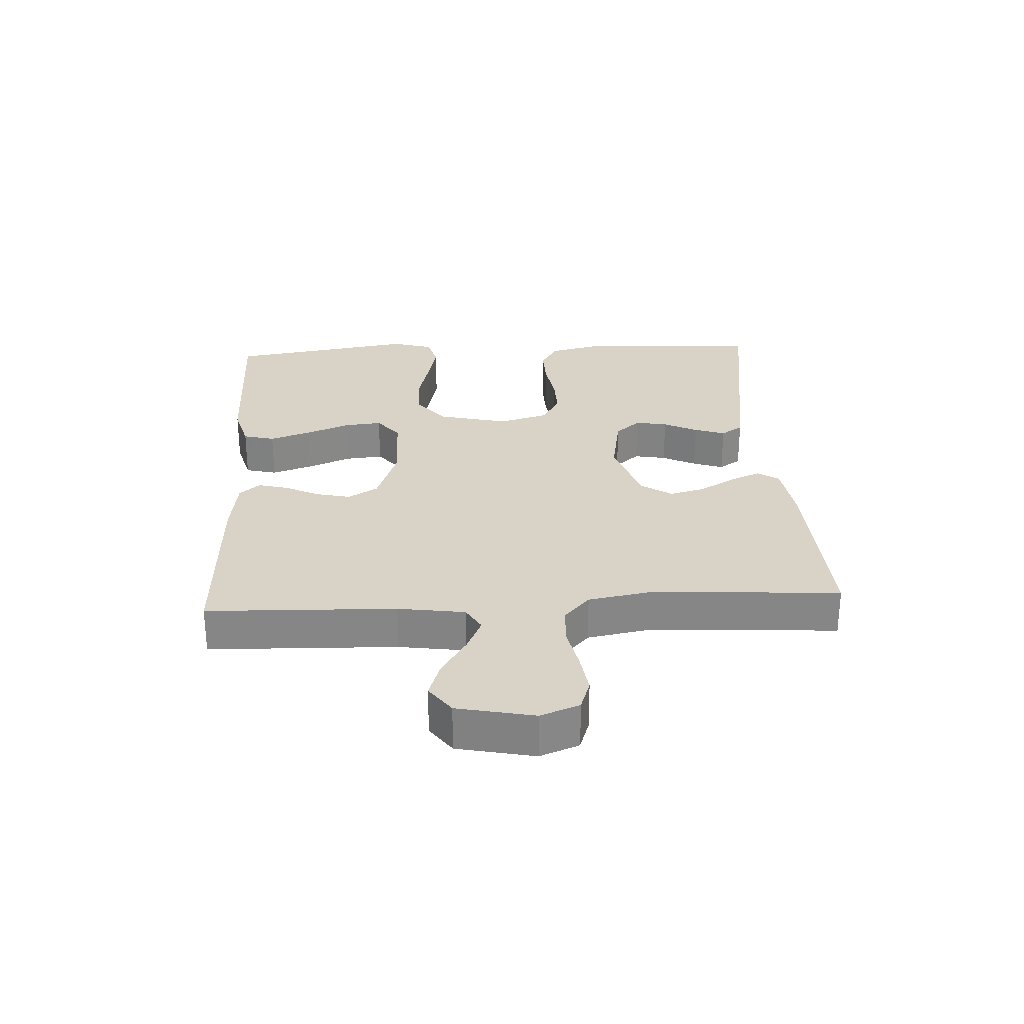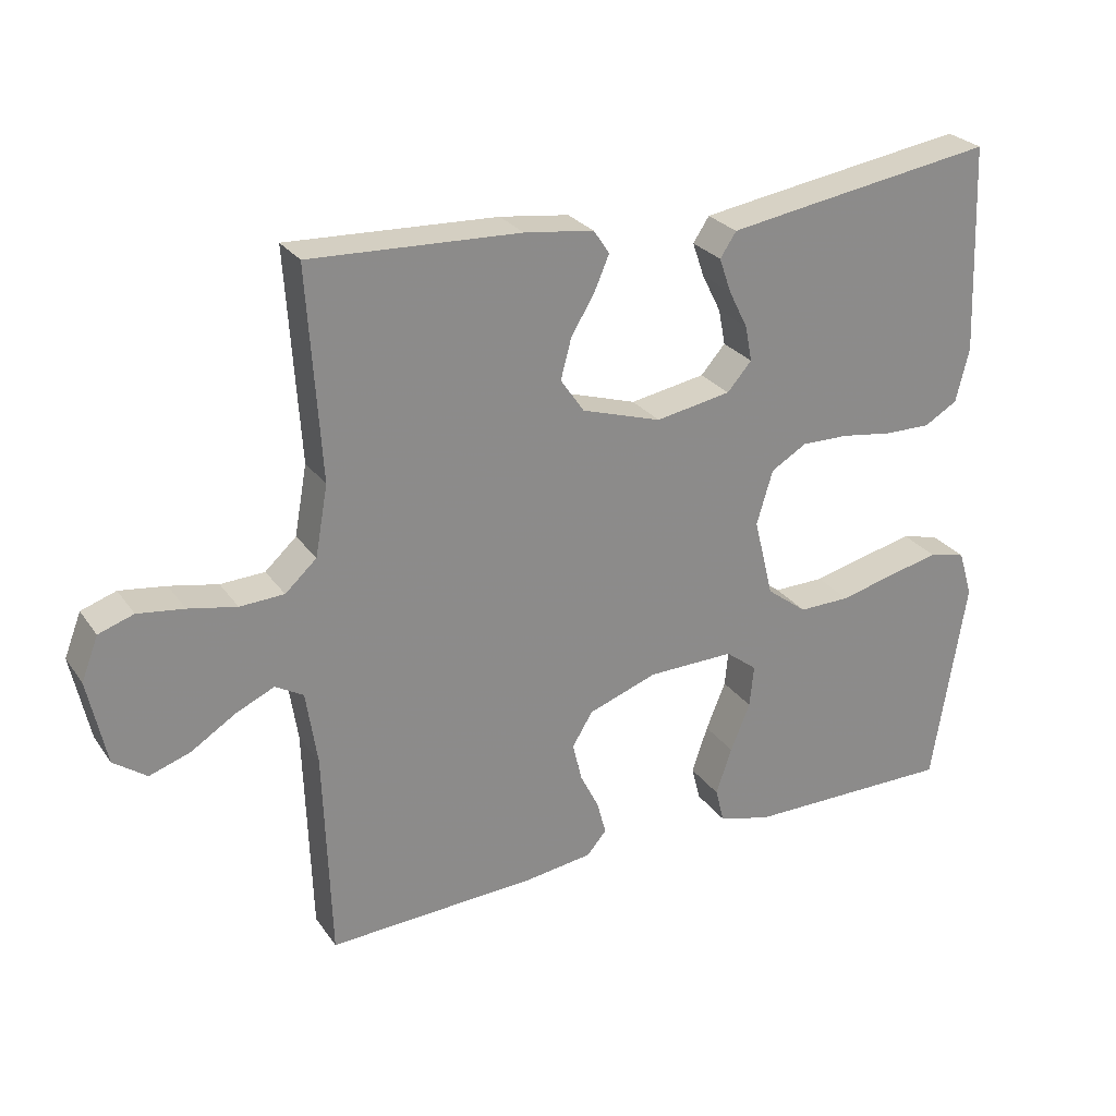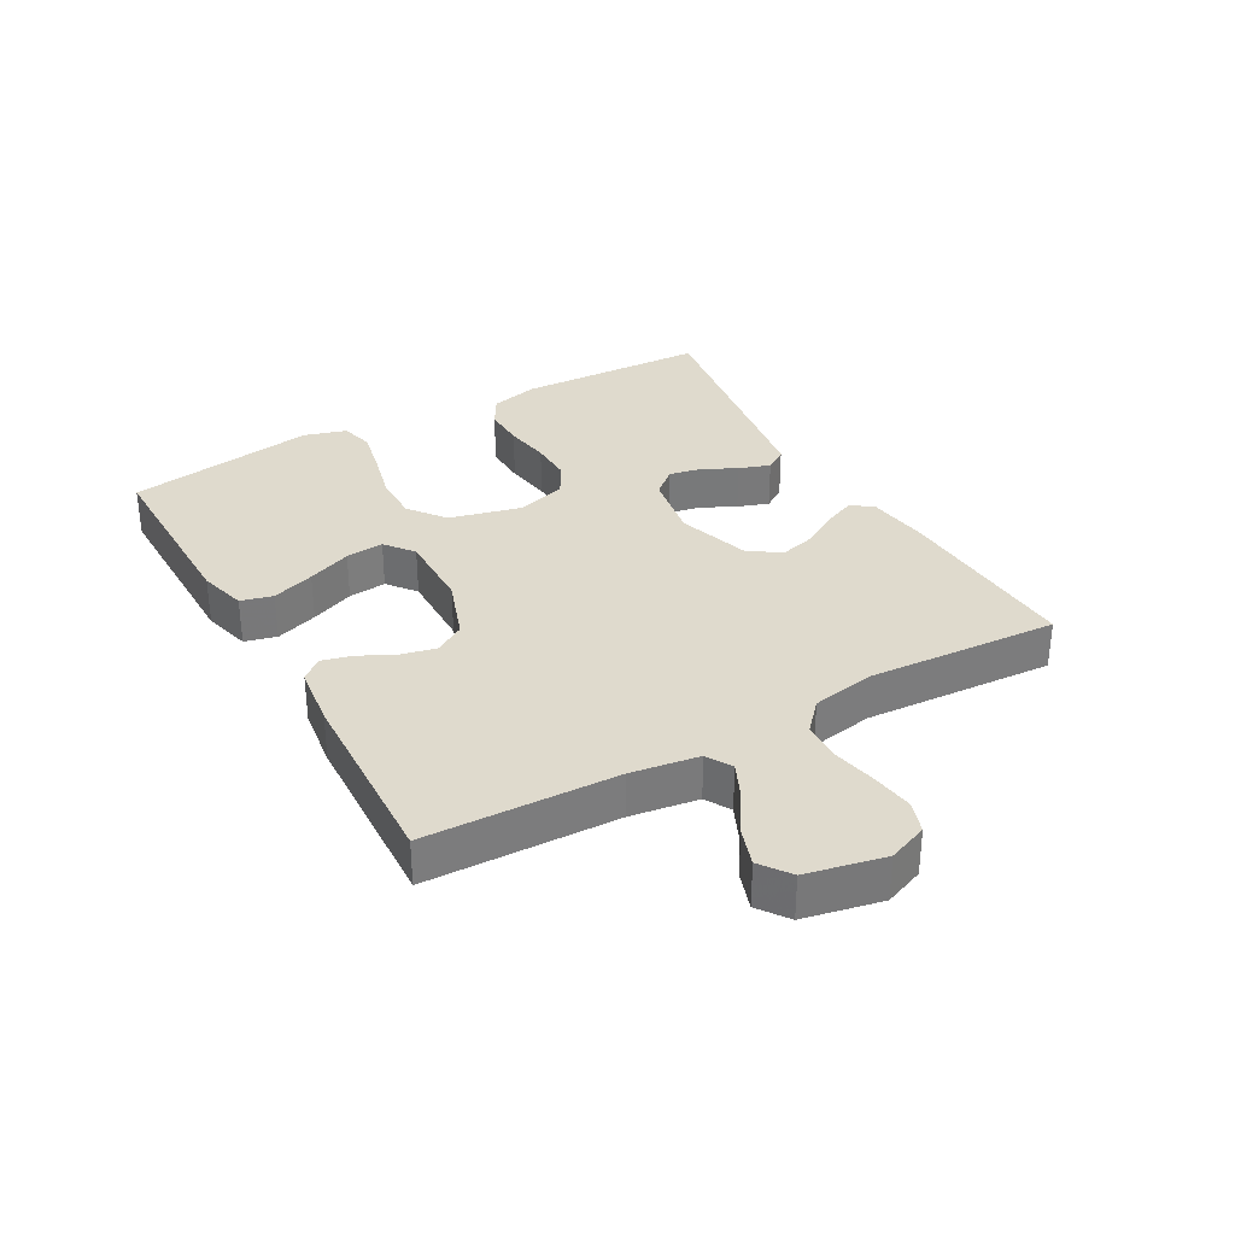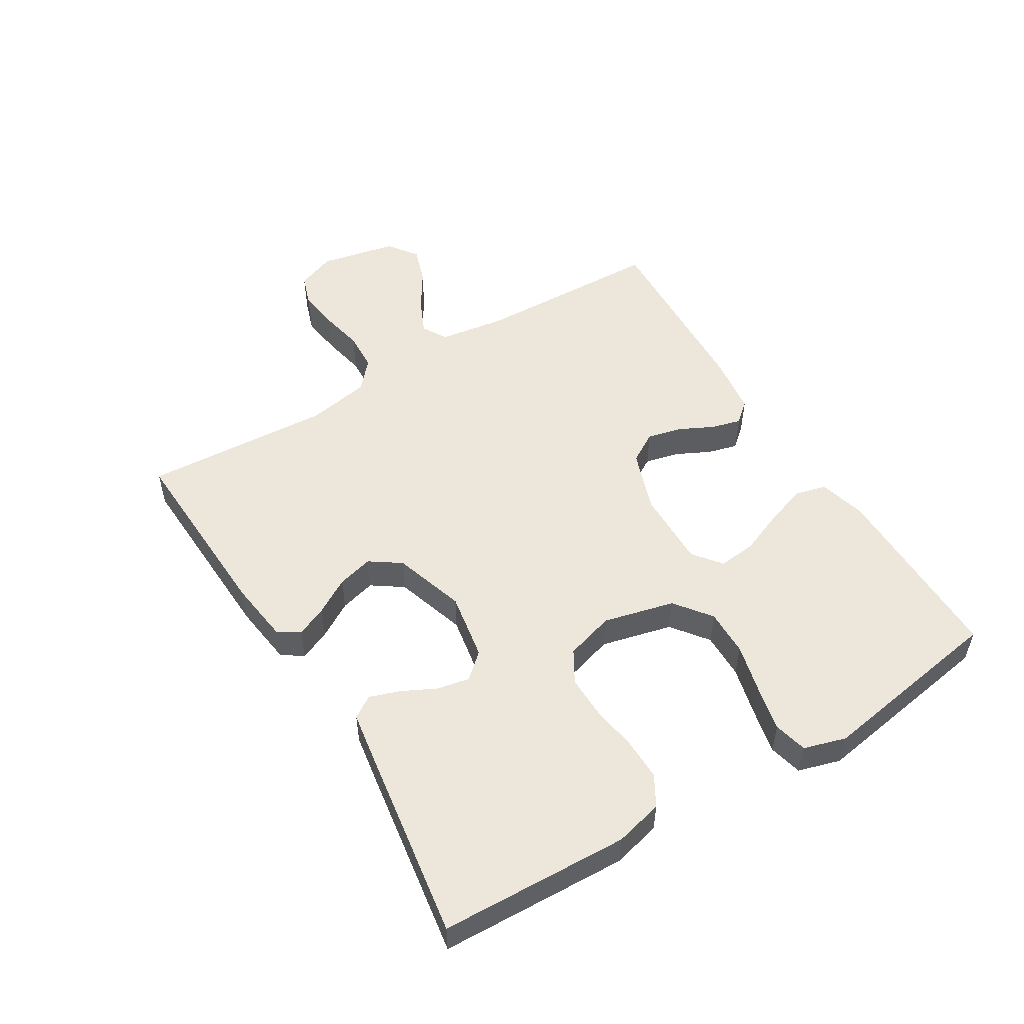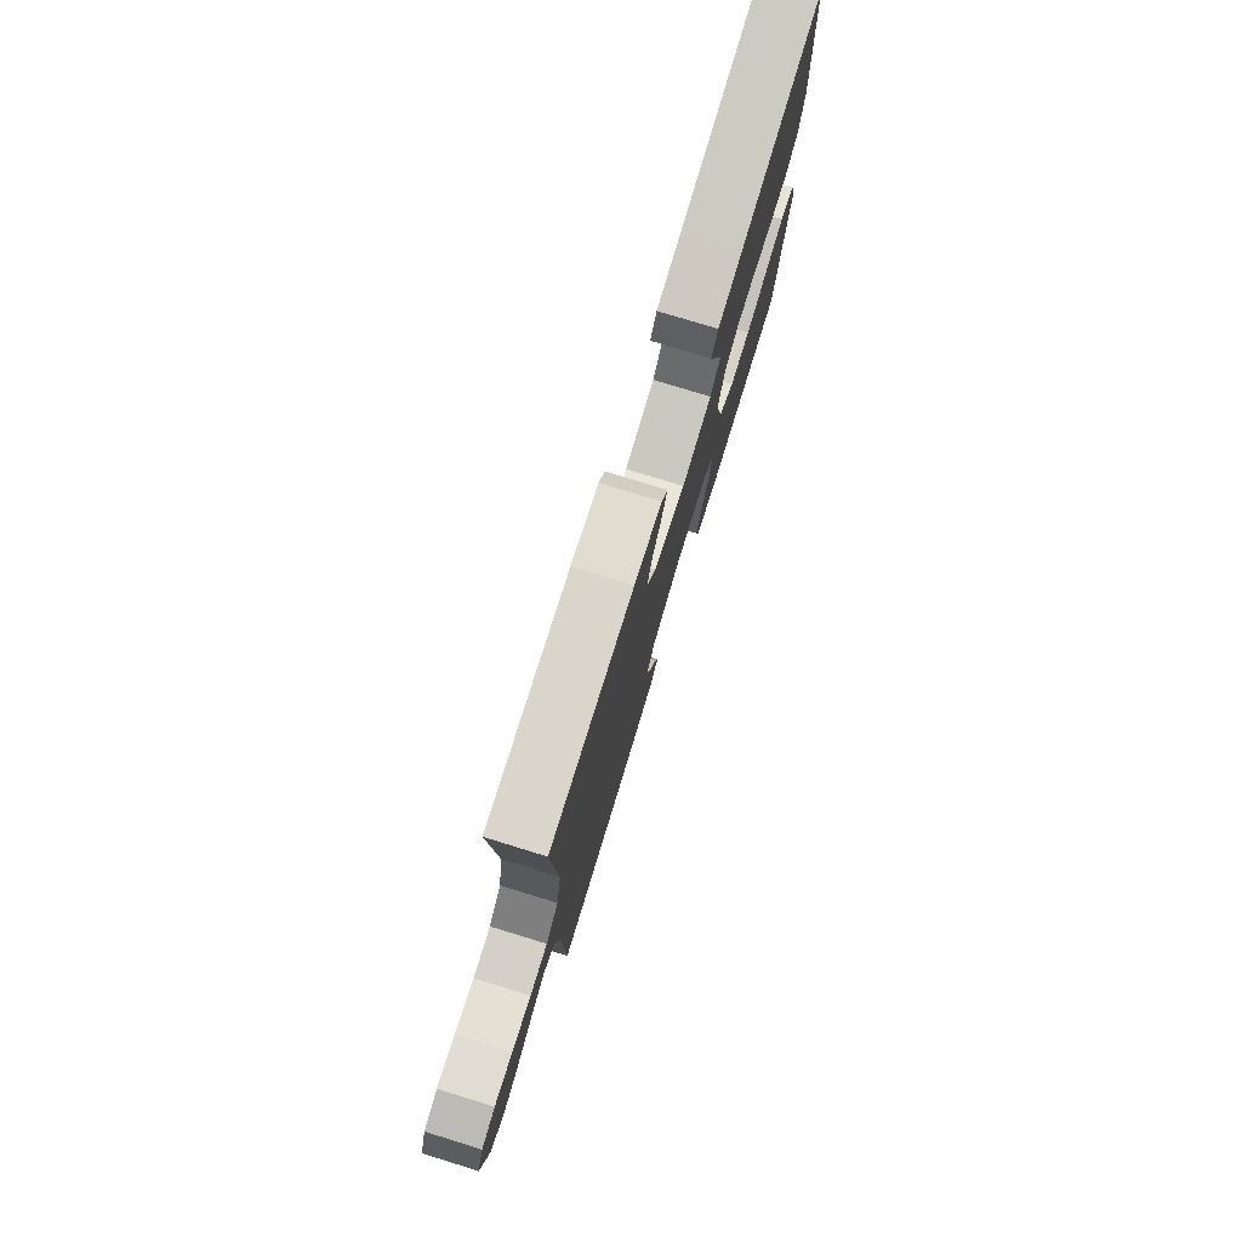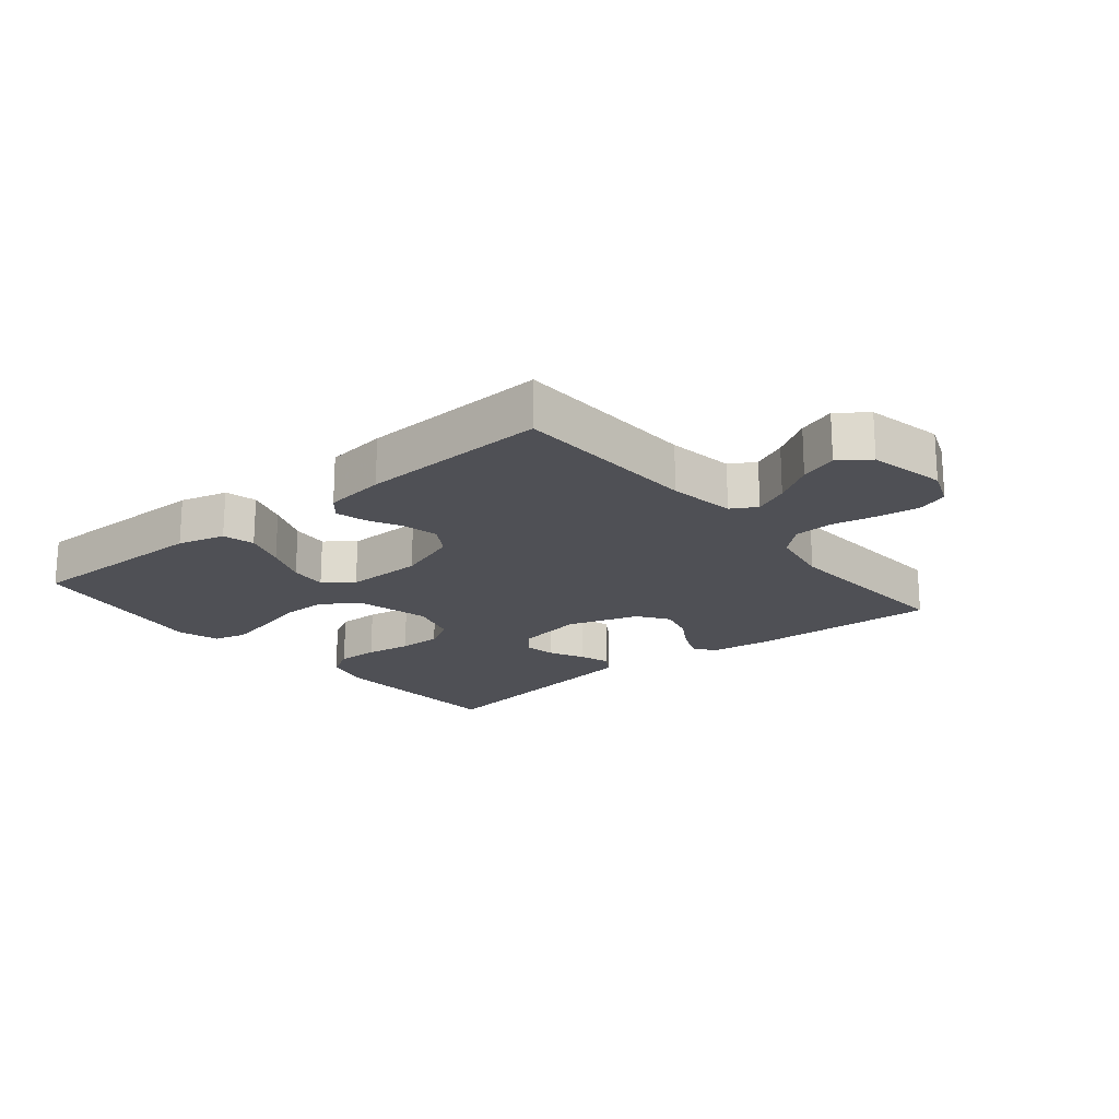
<metadata>
{"format":"obj","ext":"obj","renderer":"f3d","projection":"perspective","resolution":1024,"background":"white","views":[{"elev":28.0,"azim":-93.2,"up":"+Y"},{"elev":26.6,"azim":-27.5,"up":"+Z"},{"elev":32.6,"azim":-119.5,"up":"+Y"},{"elev":52.3,"azim":58.6,"up":"+Y"},{"elev":77.1,"azim":-72.9,"up":"+Z"},{"elev":-19.3,"azim":-140.6,"up":"+Y"}]}
</metadata>
<code>
v -0.5 0.07 -0.5
v -0.51 0.07 -0.2
v -0.526 0.07 -0.094
v -0.566 0.07 -0.071
v -0.621 0.07 -0.096
v -0.684 0.07 -0.136
v -0.743 0.07 -0.156
v -0.79 0.07 -0.122
v -0.816 0.07 0
v -0.792 0.07 0.062
v -0.742 0.07 0.079
v -0.676 0.07 0.07
v -0.607 0.07 0.056
v -0.544 0.07 0.059
v -0.499 0.07 0.1
v -0.481 0.07 0.2
v -0.5 0.07 0.5
v -0.2 0.07 0.487
v -0.101 0.07 0.474
v -0.078 0.07 0.44
v -0.099 0.07 0.391
v -0.133 0.07 0.334
v -0.148 0.07 0.277
v -0.114 0.07 0.228
v 0 0.07 0.192
v 0.108 0.07 0.211
v 0.143 0.07 0.251
v 0.133 0.07 0.302
v 0.106 0.07 0.356
v 0.089 0.07 0.405
v 0.112 0.07 0.44
v 0.2 0.07 0.454
v 0.5 0.07 0.5
v 0.512 0.07 0.2
v 0.493 0.07 0.123
v 0.445 0.07 0.095
v 0.378 0.07 0.096
v 0.305 0.07 0.107
v 0.237 0.07 0.108
v 0.186 0.07 0.078
v 0.163 0.07 0
v 0.191 0.07 -0.113
v 0.249 0.07 -0.157
v 0.323 0.07 -0.156
v 0.403 0.07 -0.136
v 0.475 0.07 -0.12
v 0.528 0.07 -0.133
v 0.548 0.07 -0.2
v 0.5 0.07 -0.5
v 0.2 0.07 -0.499
v 0.125 0.07 -0.479
v 0.112 0.07 -0.429
v 0.135 0.07 -0.362
v 0.163 0.07 -0.293
v 0.169 0.07 -0.233
v 0.124 0.07 -0.198
v 0 0.07 -0.2
v -0.099 0.07 -0.235
v -0.128 0.07 -0.283
v -0.115 0.07 -0.338
v -0.088 0.07 -0.392
v -0.075 0.07 -0.44
v -0.103 0.07 -0.473
v -0.2 0.07 -0.486
v -0.5 0 -0.5
v -0.51 0 -0.2
v -0.526 0 -0.094
v -0.566 0 -0.071
v -0.621 0 -0.096
v -0.684 0 -0.136
v -0.743 0 -0.156
v -0.79 0 -0.122
v -0.816 0 0
v -0.792 0 0.062
v -0.742 0 0.079
v -0.676 0 0.07
v -0.607 0 0.056
v -0.544 0 0.059
v -0.499 0 0.1
v -0.481 0 0.2
v -0.5 0 0.5
v -0.2 0 0.487
v -0.101 0 0.474
v -0.078 0 0.44
v -0.099 0 0.391
v -0.133 0 0.334
v -0.148 0 0.277
v -0.114 0 0.228
v 0 0 0.192
v 0.108 0 0.211
v 0.143 0 0.251
v 0.133 0 0.302
v 0.106 0 0.356
v 0.089 0 0.405
v 0.112 0 0.44
v 0.2 0 0.454
v 0.5 0 0.5
v 0.512 0 0.2
v 0.493 0 0.123
v 0.445 0 0.095
v 0.378 0 0.096
v 0.305 0 0.107
v 0.237 0 0.108
v 0.186 0 0.078
v 0.163 0 0
v 0.191 0 -0.113
v 0.249 0 -0.157
v 0.323 0 -0.156
v 0.403 0 -0.136
v 0.475 0 -0.12
v 0.528 0 -0.133
v 0.548 0 -0.2
v 0.5 0 -0.5
v 0.2 0 -0.499
v 0.125 0 -0.479
v 0.112 0 -0.429
v 0.135 0 -0.362
v 0.163 0 -0.293
v 0.169 0 -0.233
v 0.124 0 -0.198
v 0 0 -0.2
v -0.099 0 -0.235
v -0.128 0 -0.283
v -0.115 0 -0.338
v -0.088 0 -0.392
v -0.075 0 -0.44
v -0.103 0 -0.473
v -0.2 0 -0.486
f 64 1 2
f 63 64 2
f 62 63 2
f 61 62 2
f 60 61 2
f 59 60 2 3
f 58 59 3 4
f 57 58 4
f 56 57 4
f 52 53 54
f 51 52 54
f 50 51 54
f 49 50 54
f 48 49 54
f 47 48 54
f 46 47 54
f 45 46 54
f 44 45 54
f 43 44 54 55
f 42 43 55 56
f 36 37 38
f 35 36 38
f 34 35 38
f 33 34 38
f 32 33 38
f 31 32 38
f 30 31 38
f 29 30 38
f 28 29 38
f 27 28 38 39
f 26 27 39 40
f 20 21 22
f 19 20 22
f 18 19 22
f 17 18 22
f 16 17 22
f 15 16 22 23
f 14 15 23 24
f 11 12 13
f 10 11 13
f 9 10 13
f 8 9 13
f 7 8 13
f 6 7 13
f 5 6 13
f 4 5 13 14
f 14 24 25
f 4 14 25
f 56 4 25
f 42 56 25
f 41 42 25
f 25 26 40 41
f 66 65 128
f 66 128 127
f 66 127 126
f 66 126 125
f 66 125 124
f 67 66 124 123
f 68 67 123 122
f 68 122 121
f 68 121 120
f 118 117 116
f 118 116 115
f 118 115 114
f 118 114 113
f 118 113 112
f 118 112 111
f 118 111 110
f 118 110 109
f 118 109 108
f 119 118 108 107
f 120 119 107 106
f 102 101 100
f 102 100 99
f 102 99 98
f 102 98 97
f 102 97 96
f 102 96 95
f 102 95 94
f 102 94 93
f 102 93 92
f 103 102 92 91
f 104 103 91 90
f 86 85 84
f 86 84 83
f 86 83 82
f 86 82 81
f 86 81 80
f 87 86 80 79
f 88 87 79 78
f 77 76 75
f 77 75 74
f 77 74 73
f 77 73 72
f 77 72 71
f 77 71 70
f 77 70 69
f 78 77 69 68
f 89 88 78
f 89 78 68
f 89 68 120
f 89 120 106
f 89 106 105
f 105 104 90 89
f 1 65 66 2
f 2 66 67 3
f 3 67 68 4
f 4 68 69 5
f 5 69 70 6
f 6 70 71 7
f 7 71 72 8
f 8 72 73 9
f 9 73 74 10
f 10 74 75 11
f 11 75 76 12
f 12 76 77 13
f 13 77 78 14
f 14 78 79 15
f 15 79 80 16
f 16 80 81 17
f 17 81 82 18
f 18 82 83 19
f 19 83 84 20
f 20 84 85 21
f 21 85 86 22
f 22 86 87 23
f 23 87 88 24
f 24 88 89 25
f 25 89 90 26
f 26 90 91 27
f 27 91 92 28
f 28 92 93 29
f 29 93 94 30
f 30 94 95 31
f 31 95 96 32
f 32 96 97 33
f 33 97 98 34
f 34 98 99 35
f 35 99 100 36
f 36 100 101 37
f 37 101 102 38
f 38 102 103 39
f 39 103 104 40
f 40 104 105 41
f 41 105 106 42
f 42 106 107 43
f 43 107 108 44
f 44 108 109 45
f 45 109 110 46
f 46 110 111 47
f 47 111 112 48
f 48 112 113 49
f 49 113 114 50
f 50 114 115 51
f 51 115 116 52
f 52 116 117 53
f 53 117 118 54
f 54 118 119 55
f 55 119 120 56
f 56 120 121 57
f 57 121 122 58
f 58 122 123 59
f 59 123 124 60
f 60 124 125 61
f 61 125 126 62
f 62 126 127 63
f 63 127 128 64
f 64 128 65 1

</code>
